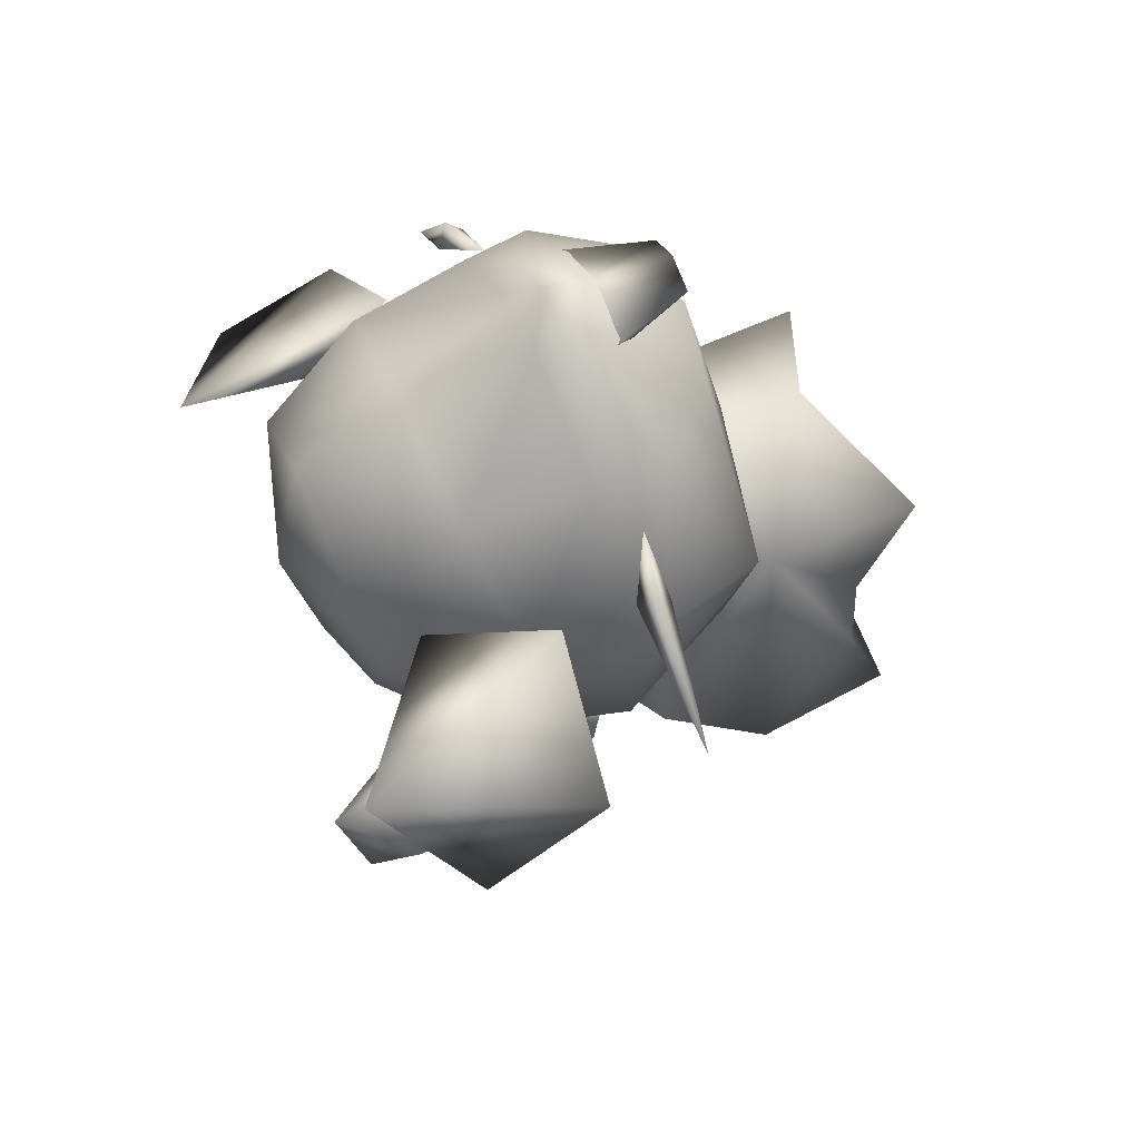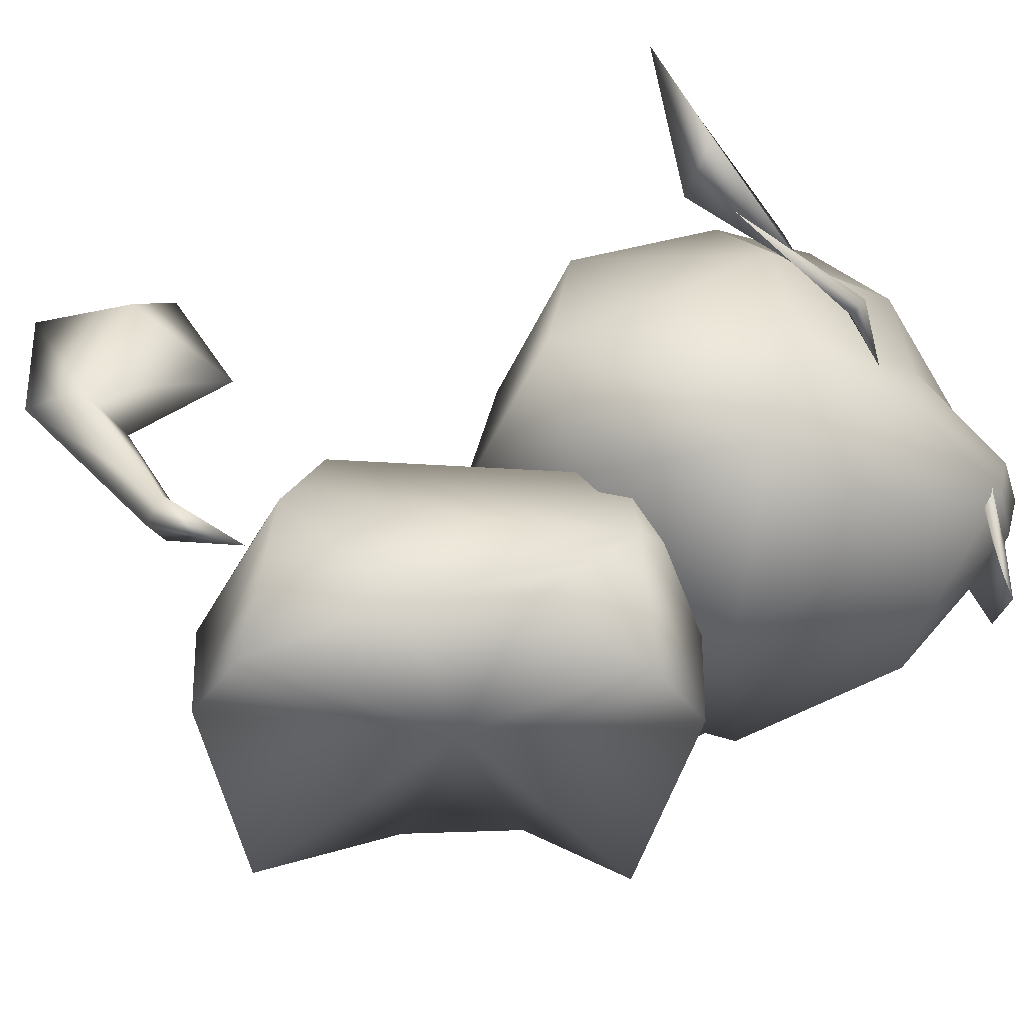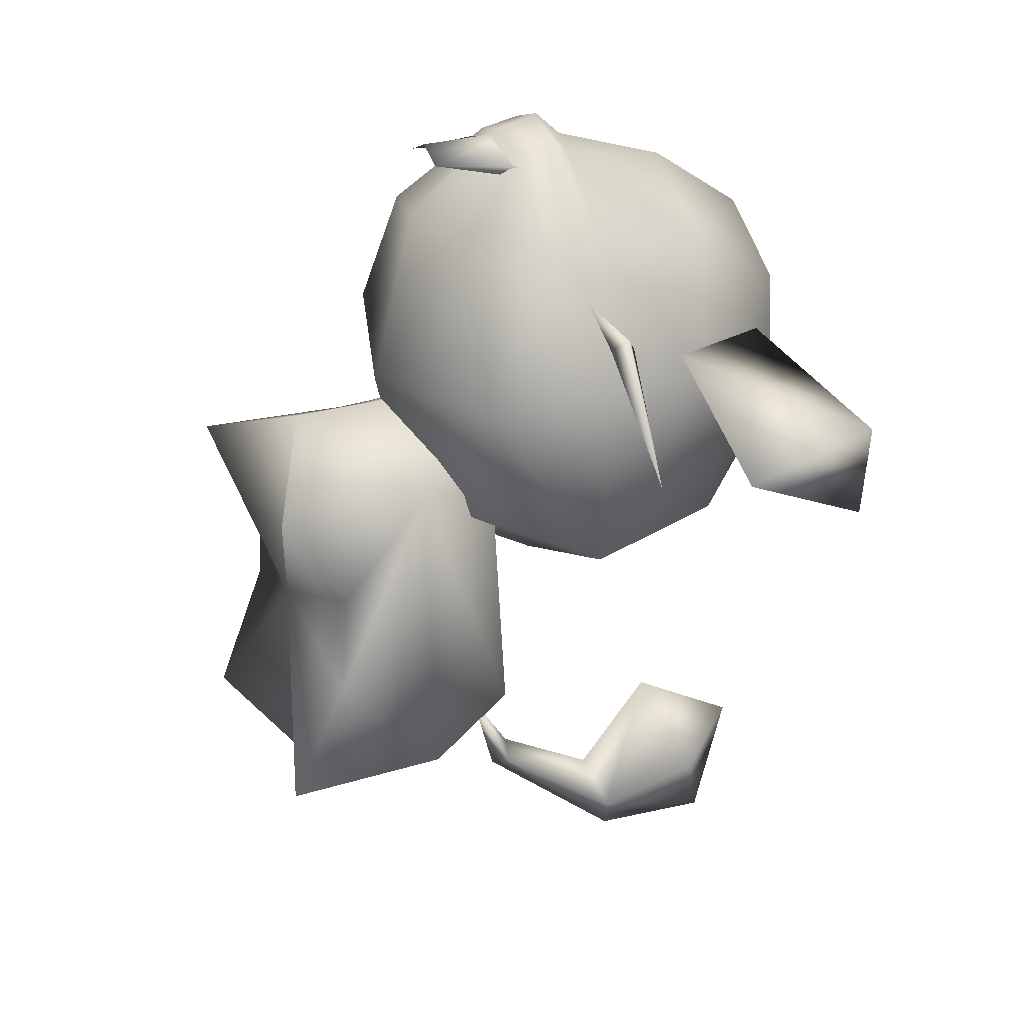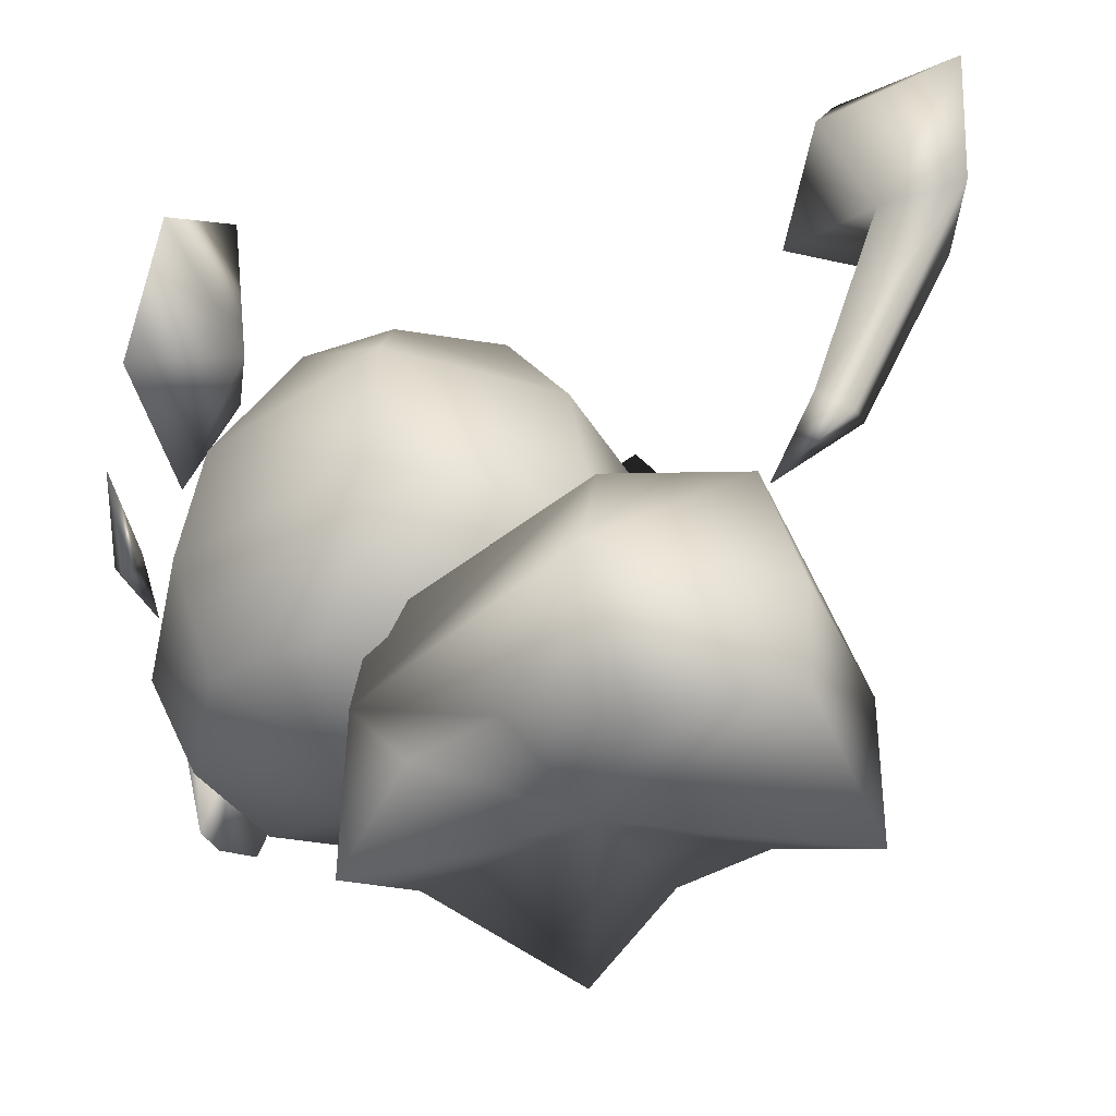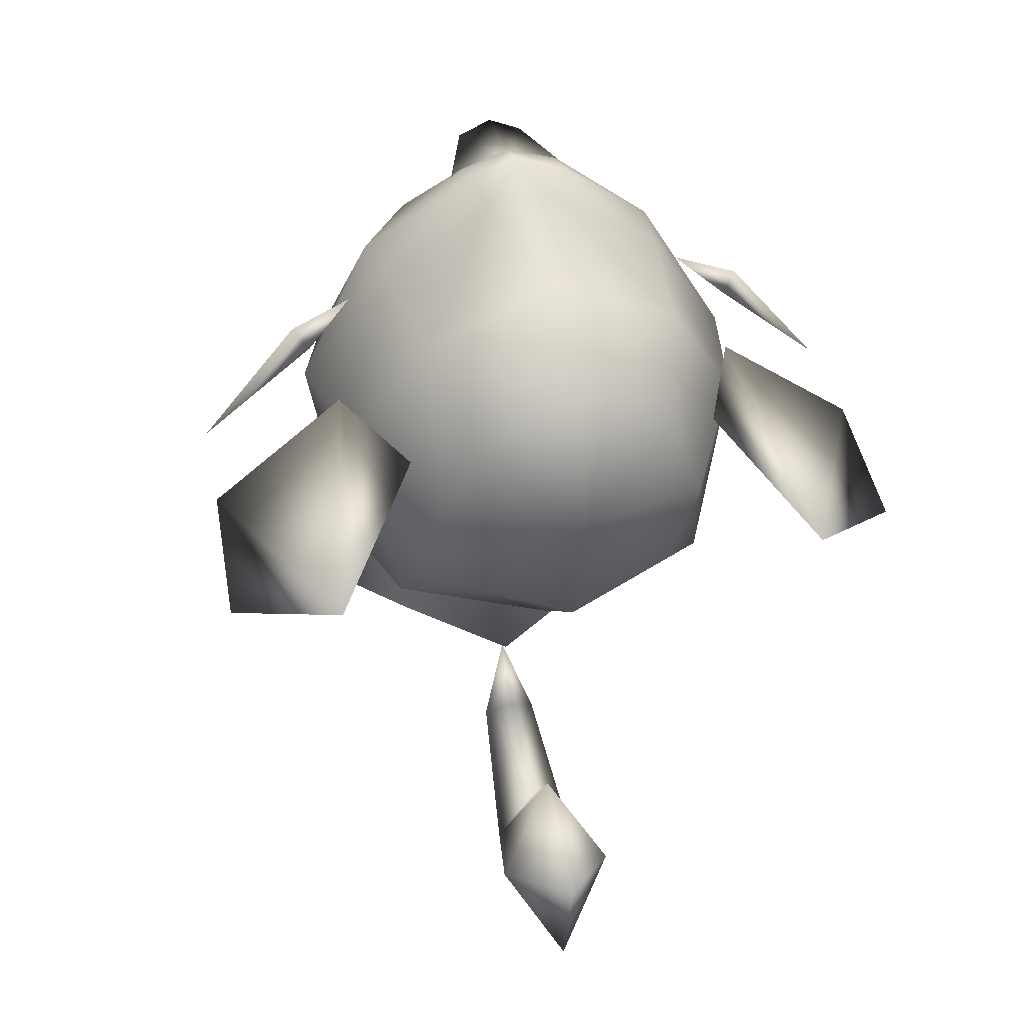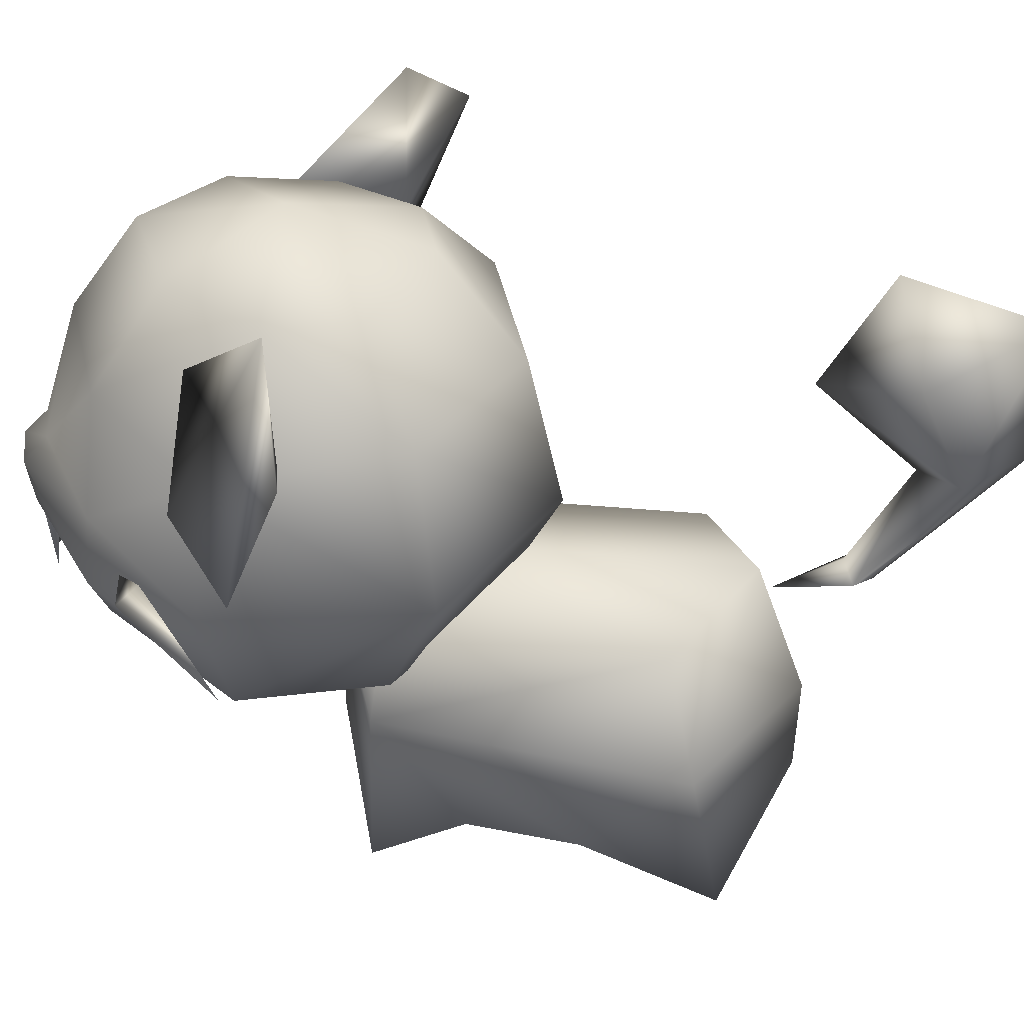
<metadata>
{"format":"obj","ext":"obj","renderer":"f3d","projection":"perspective","resolution":1024,"background":"white","views":[{"elev":56.9,"azim":-114.4,"up":"+Z"},{"elev":-45.9,"azim":-91.5,"up":"+Y"},{"elev":26.7,"azim":66.8,"up":"+Z"},{"elev":-34.5,"azim":136.5,"up":"+Y"},{"elev":37.2,"azim":166.1,"up":"+Z"},{"elev":34.8,"azim":101.6,"up":"+Y"}]}
</metadata>
<code>
o Pii_KORATTA_01
v -0.1594 -2.971 1.3
v -0.1392 -2.212 1.29
v -0.2127 -2.671 0.848
v 0.5 -2.664 1.58
v 0.5 -2.76 0.5667
v 1.159 -2.971 1.3
v 1.213 -2.671 0.848
v 1.139 -2.212 1.29
v 0.5 -1.65 1.165
v -0.05798 -1.729 -0.01459
v -0.07487 -1.807 1.248
v 0.5 -1.601 -0.3248
v 1.058 -1.729 -0.01459
v 1.283 -2.212 -0.1739
v 0.5 -2.212 1.587
v 0.5 -1.744 1.628
v 1.075 -1.807 1.248
v -0.2834 -2.212 -0.1739
v 0.5 -2.212 -0.5476
v 0.5 -2.661 -0.5298
v -0.1594 -2.971 -0.2848
v -0.2127 -2.703 0.3294
v 1.159 -2.971 -0.2848
v 1.213 -2.703 0.3294
v 0.5 -0.8387 -1.439
v 0.5 -1.576 -0.8198
v 0.3605 -1.529 -0.7447
v 0.6395 -1.529 -0.7447
v 0.7066 -0.925 -1.164
v 0.5 -0.9896 -0.959
v 0.5 -0.6185 -0.5086
v 0.2934 -0.925 -1.164
v 0.2043 -0.4283 -0.9687
v 0.5 -0.2263 -1.466
v 0.5 -0.05951 -0.8187
v 0.7957 -0.4283 -0.9687
v 0.5 -1.691 -0.3793
v 0.5 -1.493 -0.6852
v 0.5 -0.1491 2.412
v 0.5 -0.6184 2.735
v 1.109 -0.6631 2.457
v -0.1086 -0.6631 2.457
v 0.03284 -0.1705 2.153
v -0.1538 -0.244 1.7
v 0.5 -0.01095 1.754
v 0.006108 -0.2435 1.285
v 0.5 -0.1643 1.105
v 0.5 -0.6529 0.7141
v 0.9939 -0.2435 1.285
v 1.285 -0.6529 1.023
v 1.154 -0.244 1.7
v 1.481 -0.8168 1.892
v 0.03097 -1.91 2.522
v -0.4239 -1.959 1.818
v 0.5 -2.228 1.718
v -0.2337 -1.566 2.51
v 0.2617 -1.516 2.912
v 0.2673 -1.324 2.955
v 0.5 -1.54 2.975
v 0.5 -1.317 3.033
v 0.7327 -1.324 2.955
v 0.6747 -1.214 2.858
v -0.4204 -1.348 0.9127
v -0.6015 -1.417 1.899
v -0.2231 -1.925 1.173
v 0.5 -1.355 0.5543
v 0.5 -1.986 0.9087
v 1.223 -1.925 1.173
v 1.424 -1.959 1.818
v 0.5 -2.008 2.586
v 0.7383 -1.516 2.912
v 1.234 -1.566 2.51
v -0.4812 -0.8168 1.892
v -0.2852 -0.6529 1.023
v 0.9672 -0.1705 2.153
v 1.42 -1.348 0.9127
v 1.601 -1.417 1.899
v 0.3259 -1.213 2.858
v 0.5 -1.187 2.912
v 0.969 -1.91 2.522
v -0.199 -1.248 2.497
v 1.199 -1.248 2.497
v 1.661 -1.335 2.226
v 1.357 -1.407 2.313
v 1.633 -1.411 2.166
v 1.588 -1.268 2.143
v 2.133 -1.37 1.644
v -0.6614 -1.335 2.226
v -0.6329 -1.411 2.166
v -0.3569 -1.407 2.313
v -1.133 -1.37 1.644
v -0.5882 -1.268 2.143
v 0.3425 -1.932 2.876
v 0.182 -1.454 2.857
v 0.1956 -1.449 2.79
v 0.5 -1.454 2.954
v 0.5 -1.932 2.943
v 0.6575 -1.932 2.876
v 0.5 -1.449 2.887
v 0.8044 -1.449 2.79
v 0.818 -1.454 2.857
v 1.695 0.07055 1.512
v 2.153 -0.8911 1.573
v 2.187 -0.2919 1.332
v 1.501 -0.9587 2.023
v 1.258 -0.4014 1.99
v -0.6069 -0.5945 1.508
v -0.2575 -0.4014 1.99
v -0.5013 -0.9587 2.023
v -0.6945 0.07055 1.512
v -1.187 -0.2919 1.332
v 1.607 -0.5945 1.508
v -1.153 -0.8911 1.573
f 1 2 3
f 1 4 2
f 5 4 1
f 5 6 4
f 7 6 5
f 7 8 6
f 9 10 11
f 9 12 10
f 13 12 9
f 13 14 12
f 8 14 13
f 15 2 4
f 15 16 2
f 8 16 15
f 8 17 16
f 16 11 2
f 16 9 11
f 17 9 16
f 10 2 11
f 10 18 2
f 12 18 10
f 19 18 12
f 19 20 18
f 14 20 19
f 21 5 22
f 21 20 5
f 18 20 21
f 23 5 20
f 23 24 5
f 14 24 23
f 22 2 18
f 22 3 2
f 8 24 14
f 8 7 24
f 17 13 9
f 17 8 13
f 5 3 22
f 5 24 7
f 5 1 3
f 6 8 4
f 4 8 15
f 19 12 14
f 18 21 22
f 23 20 14
f 25 26 27
f 25 28 26
f 29 28 25
f 29 30 28
f 31 30 29
f 31 32 30
f 33 32 31
f 33 34 32
f 35 34 33
f 35 36 34
f 31 36 35
f 31 29 36
f 37 27 26
f 37 38 27
f 28 38 37
f 38 26 27
f 38 28 26
f 29 34 36
f 29 25 34
f 25 32 34
f 25 27 32
f 27 30 32
f 27 38 30
f 37 26 28
f 35 33 31
f 38 28 30
f 39 40 41
f 39 42 40
f 43 42 39
f 43 44 42
f 45 44 43
f 45 46 44
f 47 46 45
f 47 48 46
f 49 48 47
f 49 50 48
f 51 50 49
f 51 52 50
f 41 52 51
f 53 54 55
f 53 56 54
f 57 56 53
f 57 58 56
f 59 58 57
f 59 60 58
f 61 60 59
f 61 62 60
f 63 54 64
f 63 65 54
f 66 65 63
f 66 67 65
f 68 67 66
f 68 55 67
f 69 55 68
f 70 57 53
f 70 59 57
f 71 59 70
f 71 61 59
f 72 61 71
f 44 73 42
f 44 74 73
f 46 74 44
f 46 48 74
f 39 45 43
f 39 75 45
f 41 75 39
f 41 51 75
f 50 66 48
f 50 76 66
f 52 76 50
f 52 77 76
f 60 78 58
f 60 79 78
f 62 79 60
f 80 71 70
f 80 72 71
f 69 72 80
f 55 70 53
f 55 80 70
f 78 40 42
f 78 79 40
f 62 40 79
f 62 41 40
f 51 45 75
f 51 49 45
f 65 55 54
f 65 67 55
f 73 63 64
f 73 74 63
f 74 66 63
f 74 48 66
f 69 76 77
f 69 68 76
f 58 78 81
f 58 81 56
f 61 82 62
f 69 80 55
f 61 72 82
f 49 47 45
f 68 66 76
f 64 56 81
f 64 54 56
f 72 77 82
f 72 69 77
f 83 84 85
f 83 86 84
f 87 86 83
f 88 89 90
f 88 91 89
f 92 91 88
f 86 85 84
f 86 87 85
f 89 92 90
f 89 91 92
f 85 87 83
f 92 88 90
f 93 94 95
f 93 96 94
f 97 96 93
f 97 98 96
f 99 98 97
f 99 100 98
f 101 98 100
f 101 96 98
f 99 93 95
f 99 97 93
f 102 103 104
f 102 105 103
f 106 105 102
f 107 108 109
f 107 110 108
f 111 110 107
f 112 105 106
f 112 103 105
f 104 103 112
f 113 110 111
f 113 109 110
f 107 113 111
f 107 109 113
f 112 102 104
f 112 106 102
f 108 110 109
o Pii_KORATTA_eye2
v 1.109 -0.6631 2.457
v -0.1086 -0.6631 2.457
v 1.481 -0.8168 1.892
v 0.6747 -1.214 2.858
v -0.6015 -1.417 1.899
v -0.4812 -0.8168 1.892
v 1.601 -1.417 1.899
v 0.3259 -1.213 2.858
v -0.199 -1.248 2.497
v 1.199 -1.248 2.497
f 122 119 118
f 122 115 119
f 121 115 122
f 116 123 120
f 116 114 123
f 123 114 117

</code>
